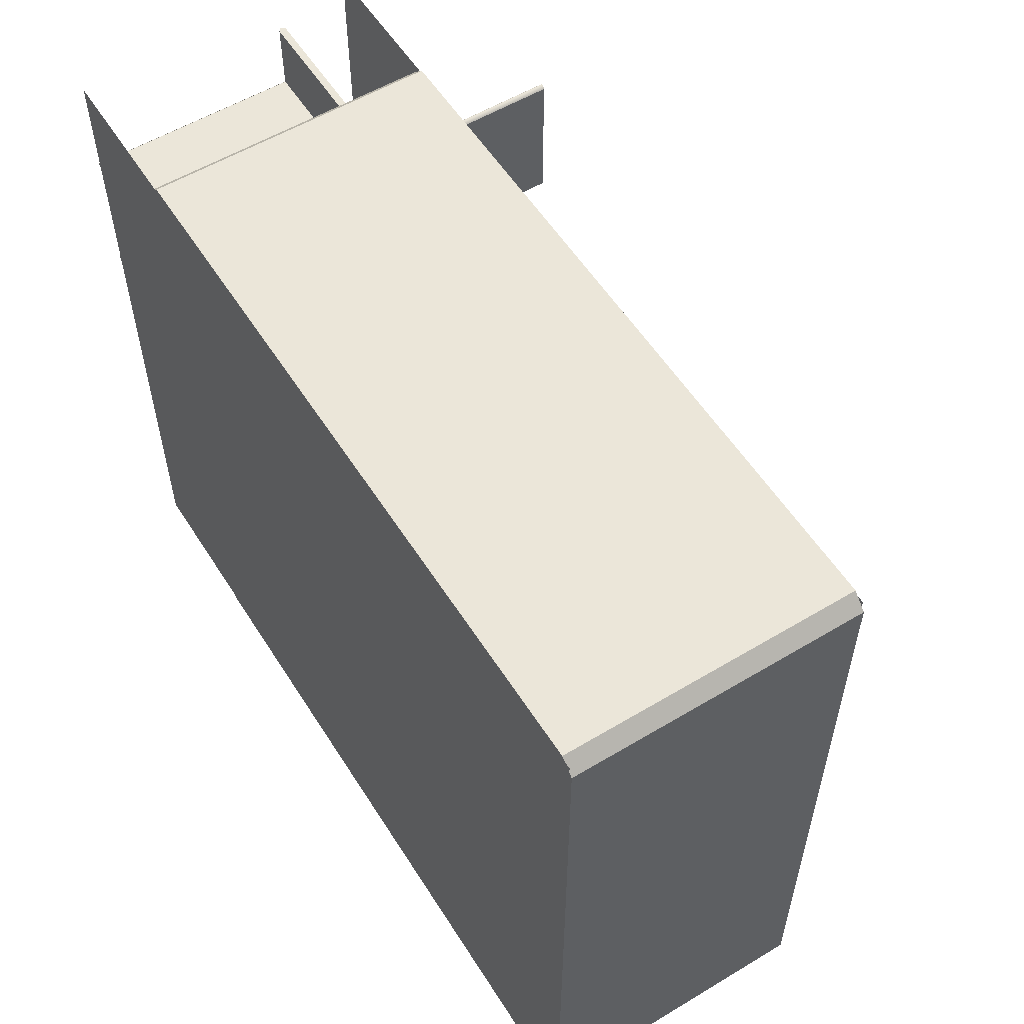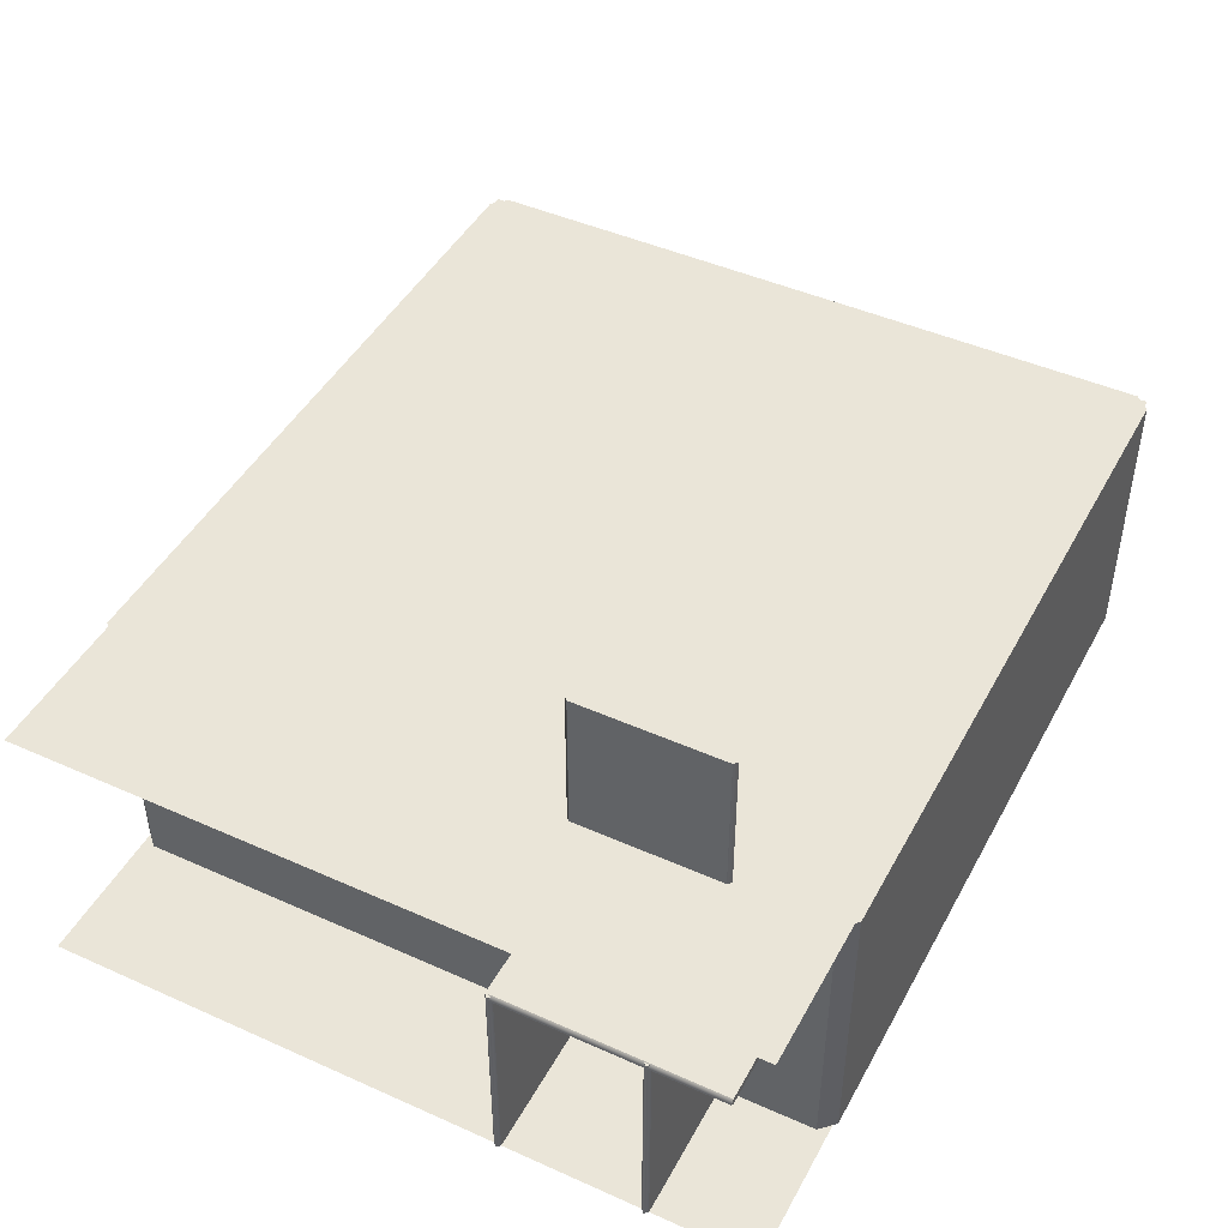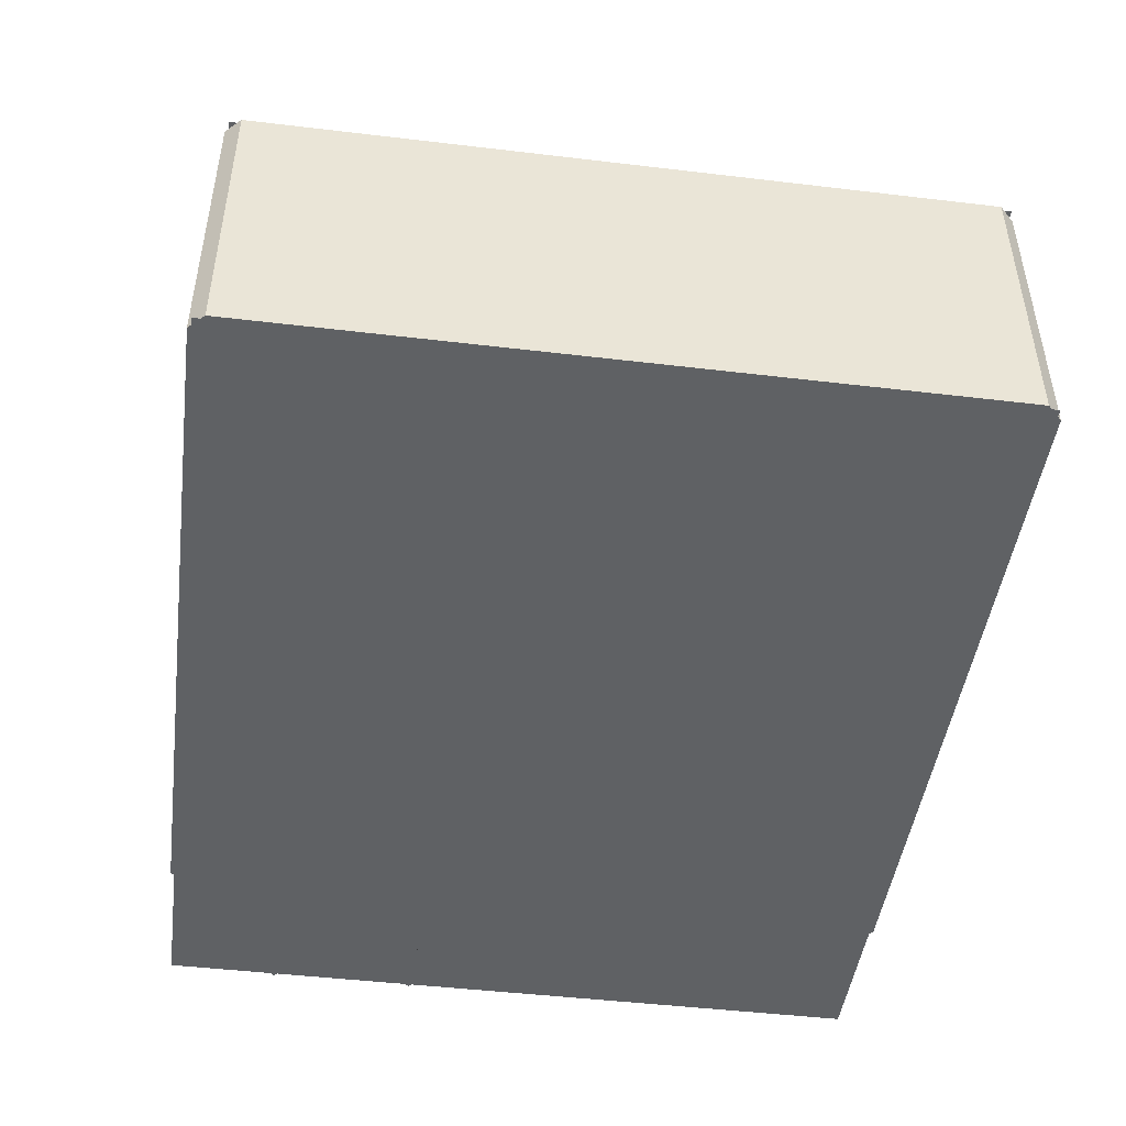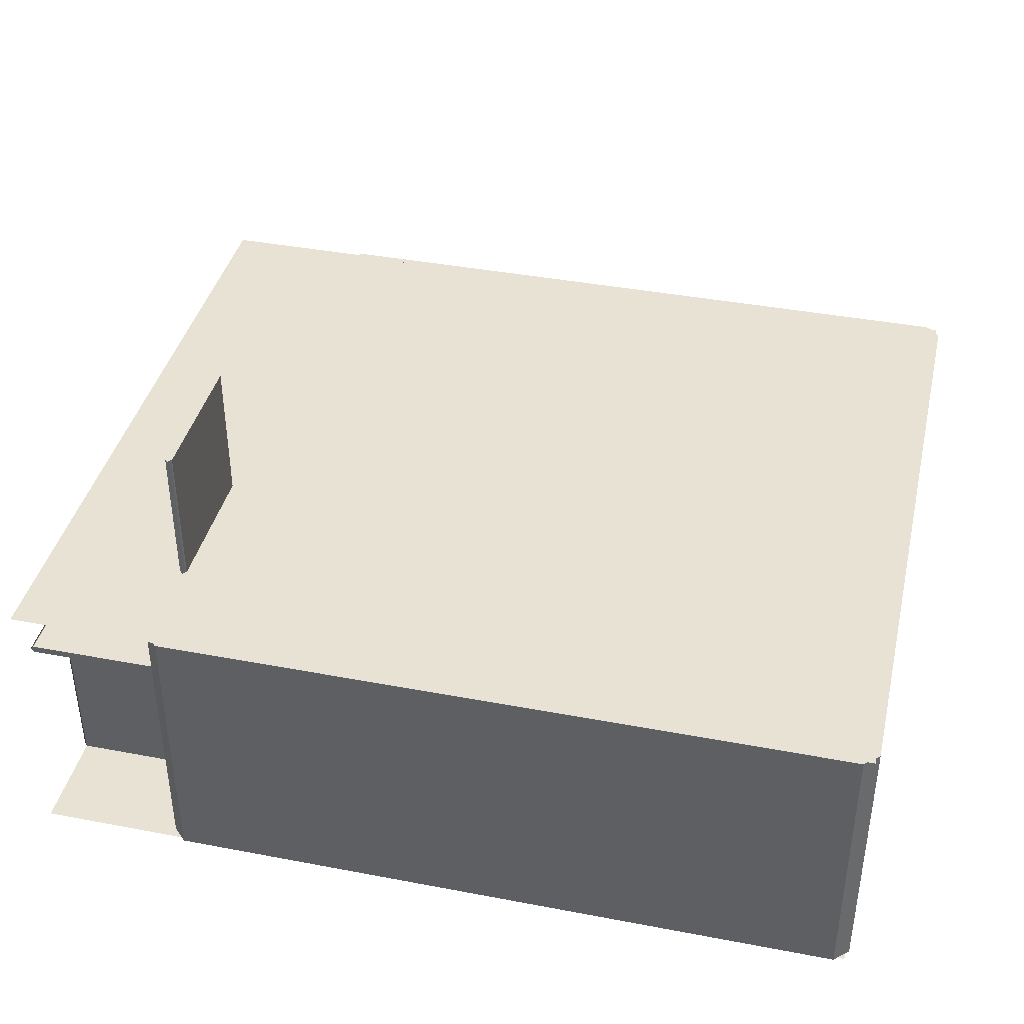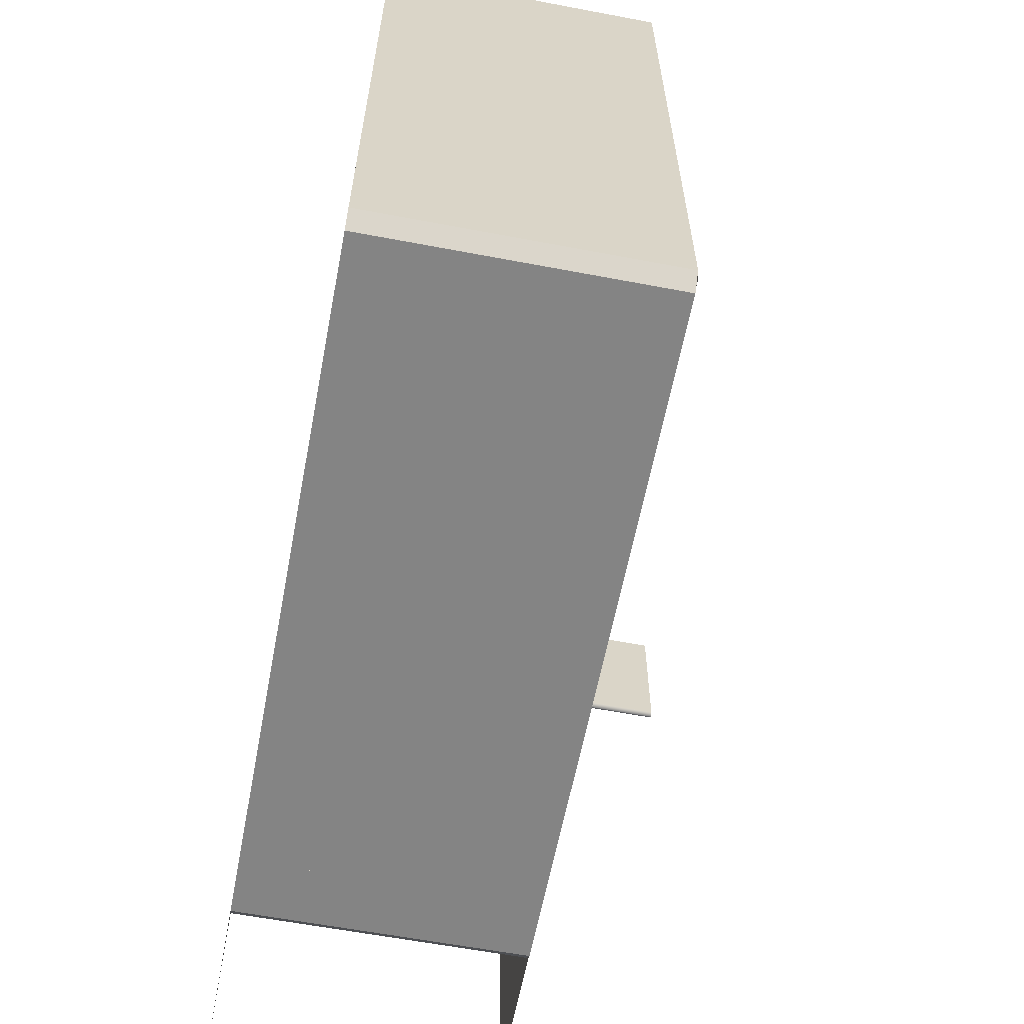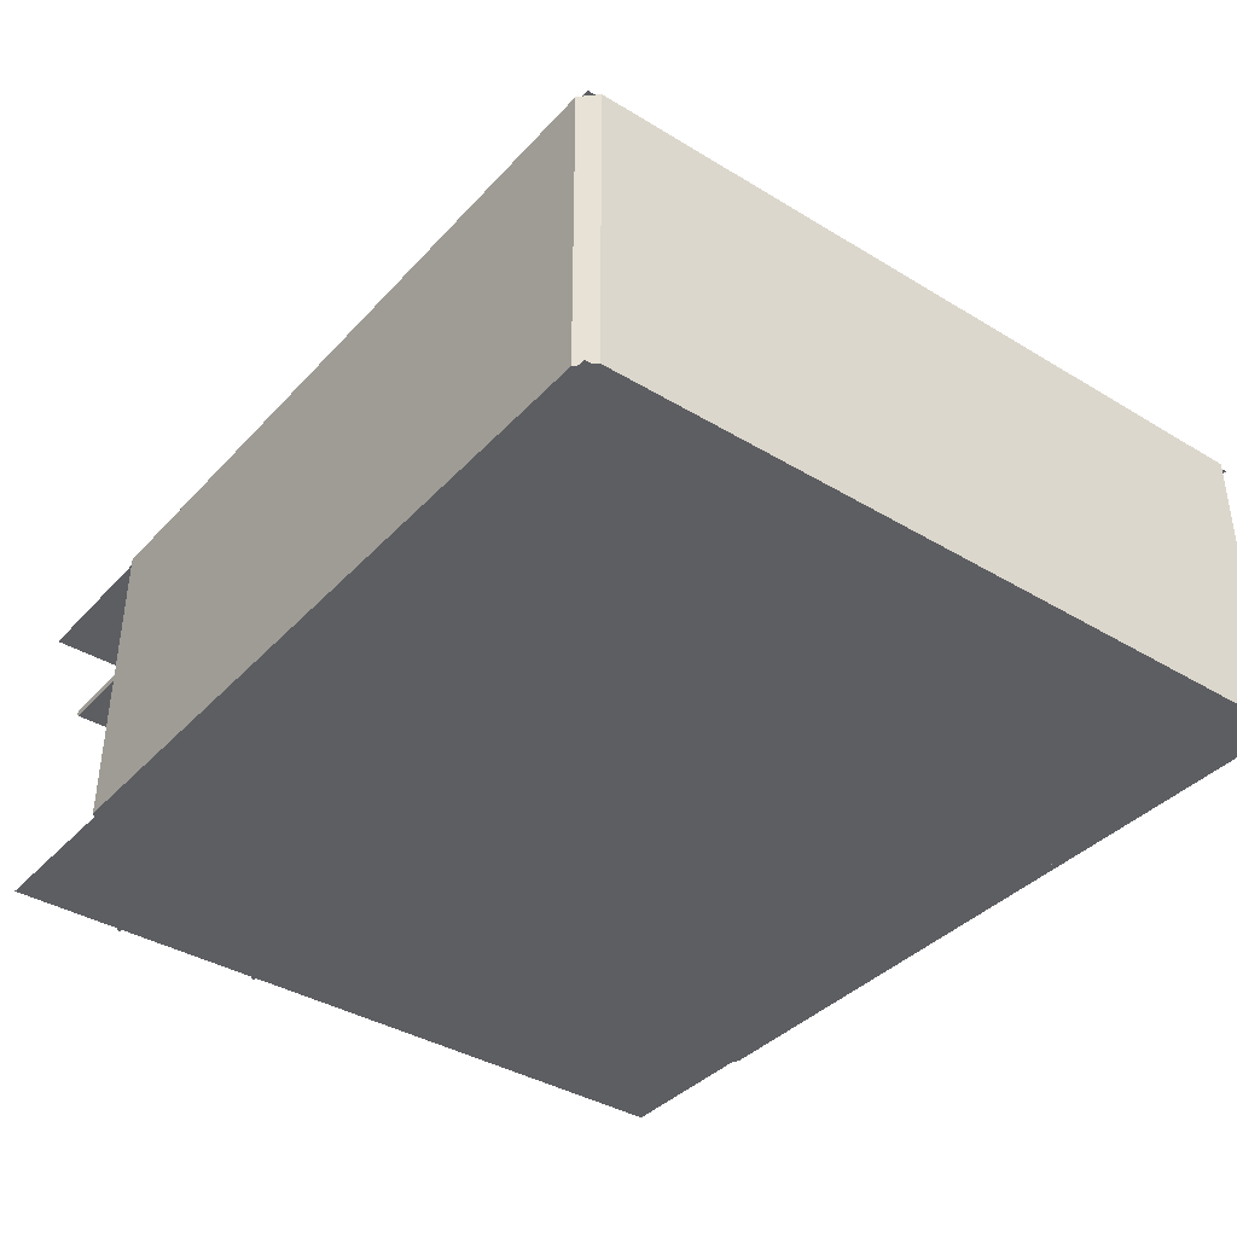
<metadata>
{"format":"obj","ext":"obj","renderer":"f3d","projection":"perspective","resolution":1024,"background":"white","views":[{"elev":56.4,"azim":57.9,"up":"+Z"},{"elev":45.5,"azim":-62.8,"up":"+Y"},{"elev":-46.7,"azim":82.3,"up":"+Y"},{"elev":39.9,"azim":13.2,"up":"+Y"},{"elev":-61.4,"azim":79.1,"up":"+Z"},{"elev":-38.6,"azim":52.6,"up":"+Y"}]}
</metadata>
<code>
o wall.137_wall.015
v 14.05 0 -40.85
v 14.05 4 -40.85
v 14.05 -0 -39.95
v 14.15 0 -40.95
v 15 0 -40.95
v 15 4 -40.95
v 14.15 4 -40.95
v 15 0 -41.05
v 14.15 0 -41.05
v 14.15 4 -41.05
v 15 4 -41.05
v 13.95 -0 -40
v 13.95 4 -40.85
v 13.95 0 -40.85
v 14.05 -0 -40
v 14.05 4 -40
v 13.95 4 -40
g wall.137_wall.015__defaultMat.023
f 16 15 12
g wall.137_wall.015_metalDark.030
f 7 5 6
f 16 1 2
f 1 7 2
f 7 4 5
f 16 3 1
f 1 4 7
g wall.137_wall.015__defaultMat.021
f 12 3 16
f 16 17 12
f 5 11 6
f 9 11 8
f 9 13 10
f 17 14 12
f 5 8 11
f 9 10 11
f 9 14 13
f 17 13 14
g wall.137_wall.015_wood.083
f 2 7 10
f 14 9 1
f 13 17 16
f 13 16 2
f 6 11 7
f 11 10 7
f 13 2 10
f 3 12 1
f 12 14 1
f 9 8 5
f 9 5 4
f 9 4 1
o wall.138_wall.015
v 23.85 0 -40.95
v 23.85 4 -40.95
v 22.95 -0 -40.95
v 23.95 0 -40.85
v 23.95 0 -40
v 23.95 4 -40
v 23.95 4 -40.85
v 24.05 0 -40
v 24.05 0 -40.85
v 24.05 4 -40.85
v 24.05 4 -40
v 23 -0 -41.05
v 23.85 4 -41.05
v 23.85 0 -41.05
v 23 -0 -40.95
v 23 4 -40.95
v 23 4 -41.05
g wall.138_wall.015__defaultMat.023
f 33 32 29
g wall.138_wall.015_metalDark.030
f 24 22 23
f 33 18 19
f 18 24 19
f 24 21 22
f 33 20 18
f 18 21 24
g wall.138_wall.015__defaultMat.021
f 29 20 33
f 33 34 29
f 22 28 23
f 26 28 25
f 26 30 27
f 34 31 29
f 22 25 28
f 26 27 28
f 26 31 30
f 34 30 31
g wall.138_wall.015_wood.083
f 19 24 27
f 31 26 18
f 30 34 33
f 30 33 19
f 23 28 24
f 28 27 24
f 30 19 27
f 20 29 18
f 29 31 18
f 26 25 22
f 26 22 21
f 26 21 18
o wall.139_wall.015
v 23.95 0 -31.15
v 23.95 4 -31.15
v 23.95 -0 -32.05
v 23.85 0 -31.05
v 23 0 -31.05
v 23 4 -31.05
v 23.85 4 -31.05
v 23 0 -30.95
v 23.85 0 -30.95
v 23.85 4 -30.95
v 23 4 -30.95
v 24.05 -0 -32
v 24.05 4 -31.15
v 24.05 0 -31.15
v 23.95 -0 -32
v 23.95 4 -32
v 24.05 4 -32
g wall.139_wall.015__defaultMat.023
f 50 49 46
g wall.139_wall.015_metalDark.030
f 41 39 40
f 50 35 36
f 35 41 36
f 41 38 39
f 50 37 35
f 35 38 41
g wall.139_wall.015__defaultMat.021
f 46 37 50
f 50 51 46
f 39 45 40
f 43 45 42
f 43 47 44
f 51 48 46
f 39 42 45
f 43 44 45
f 43 48 47
f 51 47 48
g wall.139_wall.015_wood.083
f 36 41 44
f 48 43 35
f 47 51 50
f 47 50 36
f 40 45 41
f 45 44 41
f 47 36 44
f 37 46 35
f 46 48 35
f 43 42 39
f 43 39 38
f 43 38 35
o wall.140_wall.016
v 14.15 0 -31.05
v 14.15 4 -31.05
v 15.05 -0 -31.05
v 14.05 0 -31.15
v 14.05 0 -32.5
v 14.05 4 -32.5
v 14.05 4 -31.15
v 13.95 0 -32.5
v 13.95 0 -31.15
v 13.95 4 -31.15
v 13.95 4 -32.5
v 15 -0 -30.95
v 14.15 4 -30.95
v 14.15 0 -30.95
v 15 -0 -31.05
v 15 4 -31.05
v 15 4 -30.95
g wall.140_wall.016__defaultMat.023
f 67 66 63
g wall.140_wall.016_metalDark.030
f 58 56 57
f 67 52 53
f 52 58 53
f 58 55 56
f 67 54 52
f 52 55 58
g wall.140_wall.016__defaultMat.021
f 63 54 67
f 67 68 63
f 56 62 57
f 60 62 59
f 60 64 61
f 68 65 63
f 56 59 62
f 60 61 62
f 60 65 64
f 68 64 65
g wall.140_wall.016_wood.083
f 58 57 61
f 65 60 52
f 64 68 67
f 64 67 53
f 57 62 61
f 64 53 61
f 53 58 61
f 54 63 52
f 63 65 52
f 60 59 56
f 60 56 55
f 60 55 52
o wall.141_wall.002
v 23 0 -41.05
v 23 -0 -40.95
v 15 0 -40.95
v 15 0 -41.05
v 23 4 -40.95
v 23 4 -41.05
v 15 4 -41.05
v 15 4 -40.95
g wall.141_wall.002_wood.087
f 73 75 76
f 72 70 71
f 73 74 75
f 72 69 70
g wall.141_wall.002__defaultMat.023
f 70 74 73
f 74 72 75
f 76 72 71
f 70 69 74
f 74 69 72
f 76 75 72
g wall.141_wall.002_metalDark.032
f 76 70 73
f 76 71 70
o wall.142_wall.002
v 15 0 -30.95
v 15 -0 -31.05
v 23 0 -31.05
v 23 0 -30.95
v 15 4 -31.05
v 15 4 -30.95
v 23 4 -30.95
v 23 4 -31.05
g wall.142_wall.002_wood.087
f 81 83 84
f 80 78 79
f 81 82 83
f 80 77 78
g wall.142_wall.002__defaultMat.023
f 78 82 81
f 82 80 83
f 84 80 79
f 78 77 82
f 82 77 80
f 84 83 80
g wall.142_wall.002_metalDark.032
f 84 78 81
f 84 79 78
o wall.143_wall.002
v 24.05 0 -32
v 23.95 -0 -32
v 23.95 0 -40
v 24.05 0 -40
v 23.95 4 -32
v 24.05 4 -32
v 24.05 4 -40
v 23.95 4 -40
g wall.143_wall.002_wood.087
f 89 91 92
f 88 86 87
f 89 90 91
f 88 85 86
g wall.143_wall.002__defaultMat.023
f 86 90 89
f 90 88 91
f 92 88 87
f 86 85 90
f 90 85 88
f 92 91 88
g wall.143_wall.002_metalDark.032
f 92 86 89
f 92 87 86
o wall.144_wall.002
v 13.95 0 -40
v 14.05 -0 -40
v 14.05 0 -34.5
v 13.95 0 -34.5
v 14.05 4 -40
v 13.95 4 -40
v 13.95 4 -34.5
v 14.05 4 -34.5
g wall.144_wall.002_wood.087
f 97 99 100
f 96 94 95
f 97 98 99
f 96 93 94
g wall.144_wall.002__defaultMat.023
f 94 98 97
f 98 96 99
f 100 96 95
f 94 93 98
f 98 93 96
f 100 99 96
g wall.144_wall.002_metalDark.032
f 100 94 97
f 100 95 94
o wall.145_wall.010
v 14 0 -32.55
v 14 -0 -32.45
v 12 0 -32.45
v 12 0 -32.55
v 14 3.042 -32.45
v 14 3.042 -32.55
v 12 3.042 -32.55
v 12 3.042 -32.45
v 14.05 -0 -32.5
v 11.95 3.042 -32.5
v 11.95 -0 -32.5
v 14.05 3.042 -32.5
g wall.145_wall.010_metalDark.032
f 109 106 112
f 106 110 112
f 106 104 107
f 104 109 111
f 110 104 111
f 108 102 105
f 108 111 103
f 111 102 103
f 112 108 105
f 102 112 105
f 109 101 106
f 106 107 110
f 106 101 104
f 104 101 109
f 110 107 104
f 108 103 102
f 108 110 111
f 111 109 102
f 112 110 108
f 102 109 112
o wall.146_wall.010
v 14 0 -34.55
v 14 -0 -34.45
v 12 0 -34.45
v 12 0 -34.55
v 14 3.042 -34.45
v 14 3.042 -34.55
v 12 3.042 -34.55
v 12 3.042 -34.45
v 14.05 -0 -34.5
v 11.95 3.042 -34.5
v 11.95 -0 -34.5
v 14.05 3.042 -34.5
g wall.146_wall.010_metalDark.032
f 121 118 124
f 118 122 124
f 118 116 119
f 116 121 123
f 122 116 123
f 120 114 117
f 120 123 115
f 123 114 115
f 124 120 117
f 114 124 117
f 121 113 118
f 118 119 122
f 118 113 116
f 116 113 121
f 122 119 116
f 120 115 114
f 120 122 123
f 123 121 114
f 124 122 120
f 114 121 124
o wall.147_wall.010
v 14.05 3 -32.5
v 13.95 3 -32.5
v 13.95 3 -34.5
v 14.05 3 -34.5
v 13.95 6.042 -32.5
v 14.05 6.042 -32.5
v 14.05 6.042 -34.5
v 13.95 6.042 -34.5
v 14 3 -32.45
v 14 6.042 -34.55
v 14 3 -34.55
v 14 6.042 -32.45
g wall.147_wall.010_metalDark.032
f 133 130 136
f 130 134 136
f 130 128 131
f 128 133 135
f 134 128 135
f 132 126 129
f 132 135 127
f 135 126 127
f 136 132 129
f 126 136 129
f 133 125 130
f 130 131 134
f 130 125 128
f 128 125 133
f 134 131 128
f 132 127 126
f 132 134 135
f 135 133 126
f 136 134 132
f 126 133 136
o wall.148_wall.010
v 12 2.95 -34.5
v 12 3.05 -34.5
v 14 3.05 -34.5
v 14 2.95 -34.5
v 12 3.05 -31.46
v 12 2.95 -31.46
v 14 2.95 -31.46
v 14 3.05 -31.46
v 11.95 3 -34.5
v 14.05 3 -31.46
v 14.05 3 -34.5
v 11.95 3 -31.46
g wall.148_wall.010_metalDark.032
f 145 142 148
f 142 146 148
f 142 140 143
f 140 145 147
f 146 140 147
f 144 138 141
f 144 147 139
f 147 138 139
f 148 144 141
f 138 148 141
f 145 137 142
f 142 143 146
f 142 137 140
f 140 137 145
f 146 143 140
f 144 139 138
f 144 146 147
f 147 145 138
f 148 146 144
f 138 145 148
o Plane
v 12 0 -31
v 24 0 -31
v 12 0 -41
v 24 0 -41
g Plane_Plane_wood
f 150 151 149
f 150 152 151
o Plane.001_Plane
v 12 4 -41
v 24 4 -41
v 12 4 -31
v 24 4 -31
g Plane.001_Plane_wood
f 154 155 153
f 154 156 155

</code>
